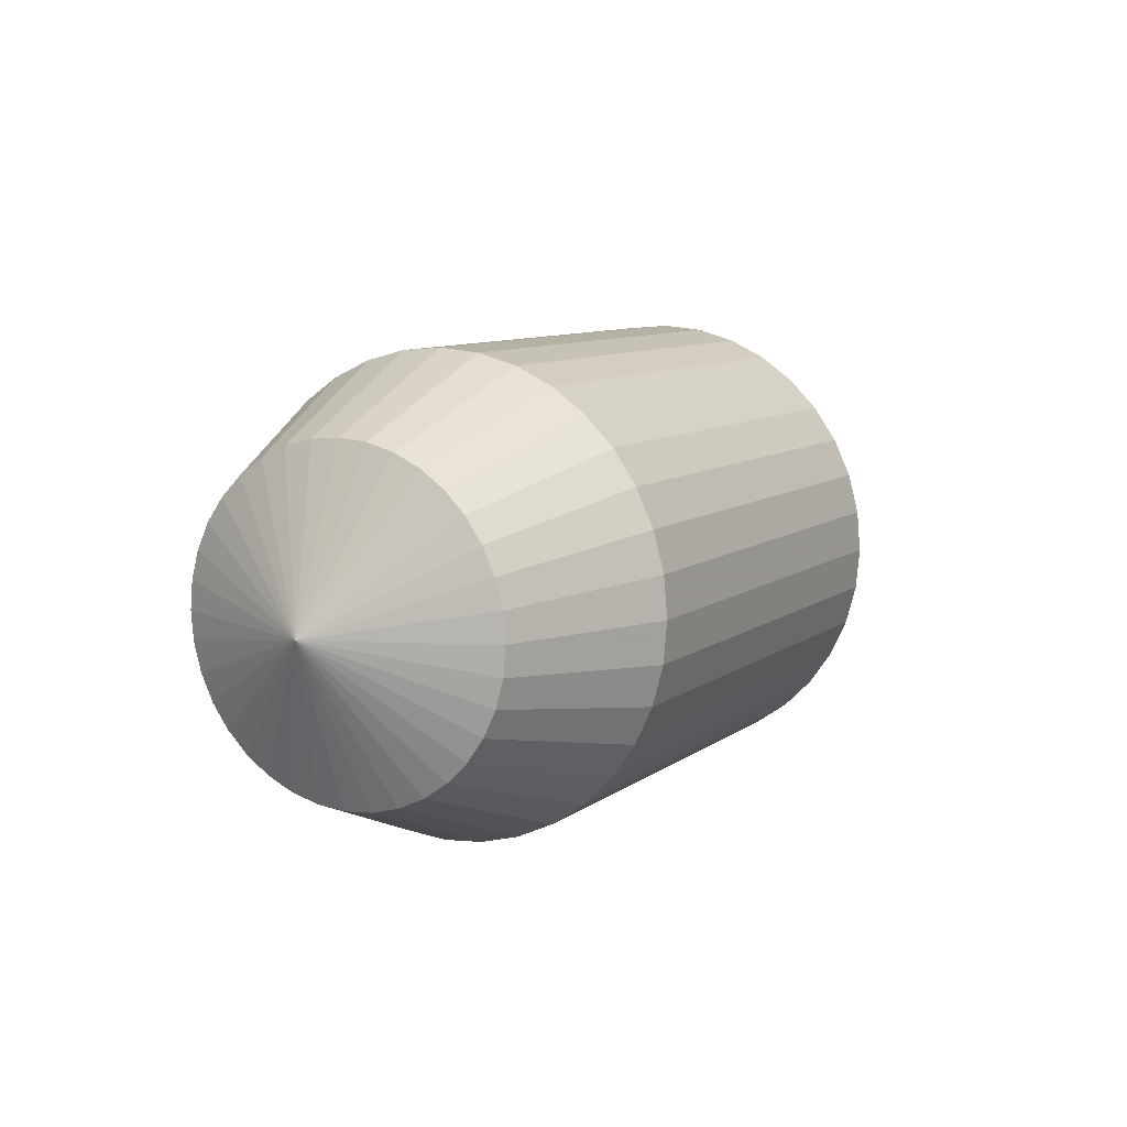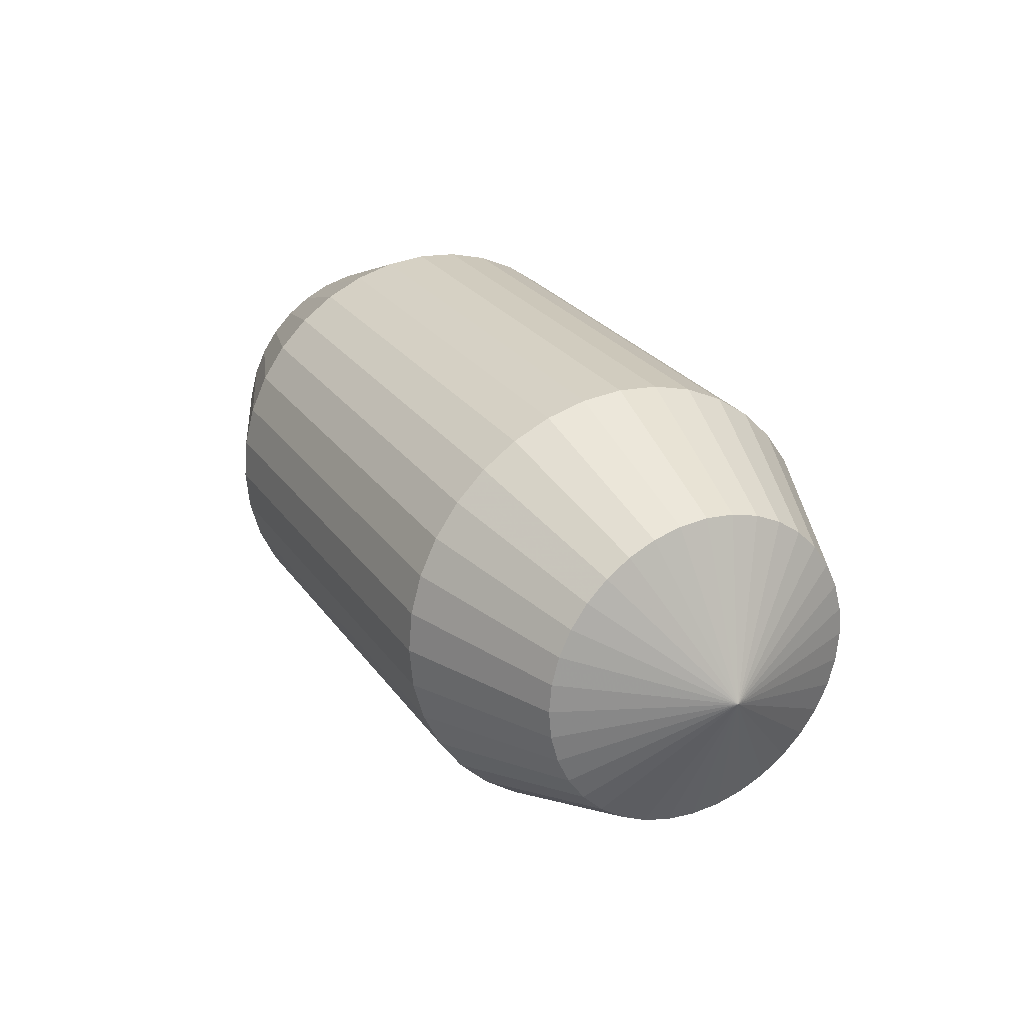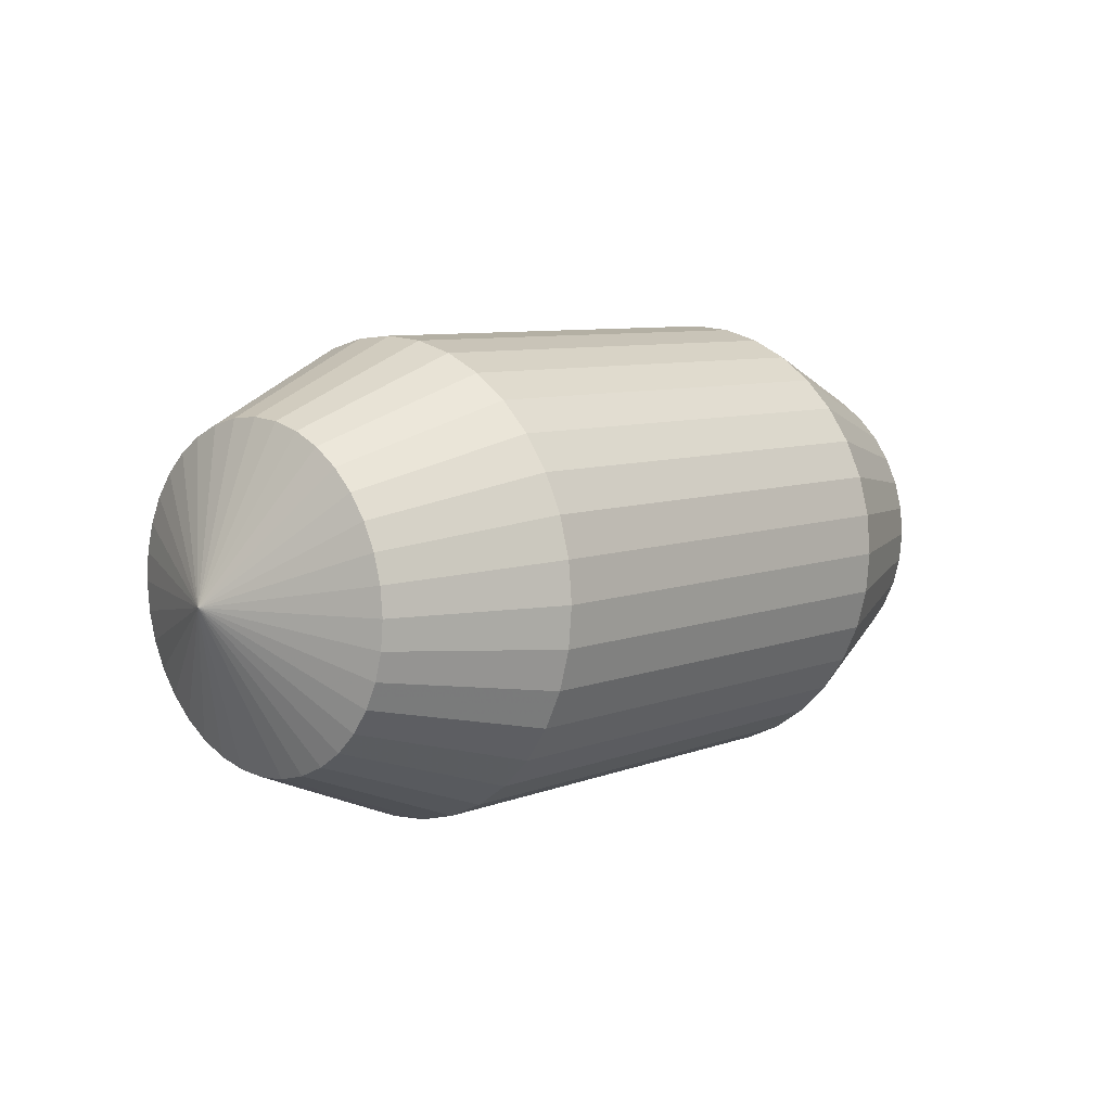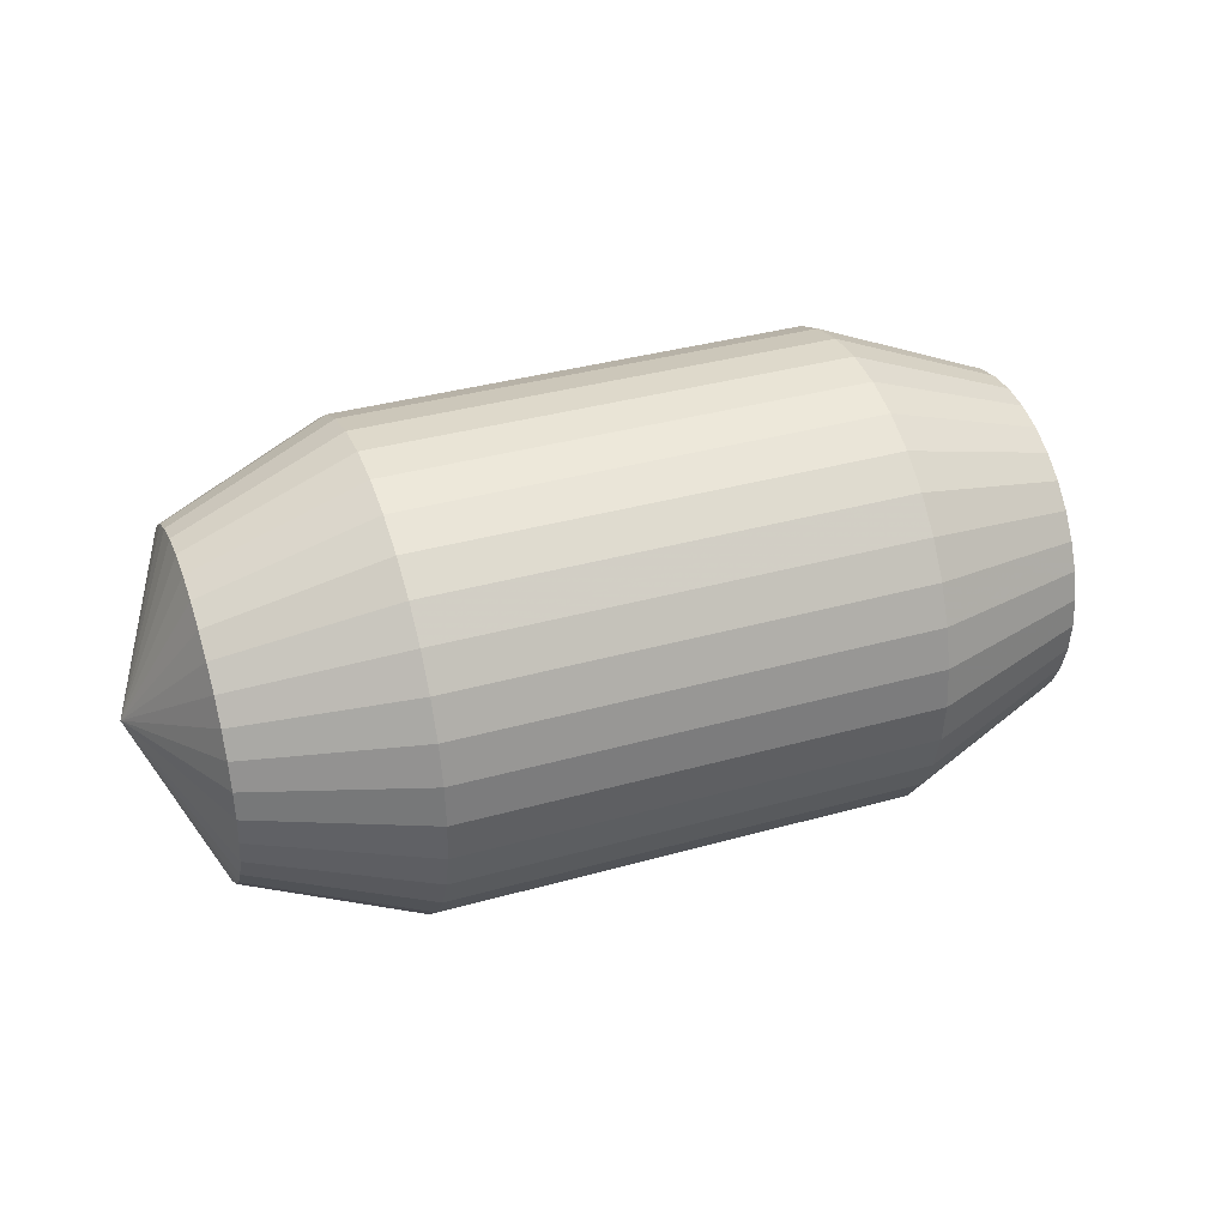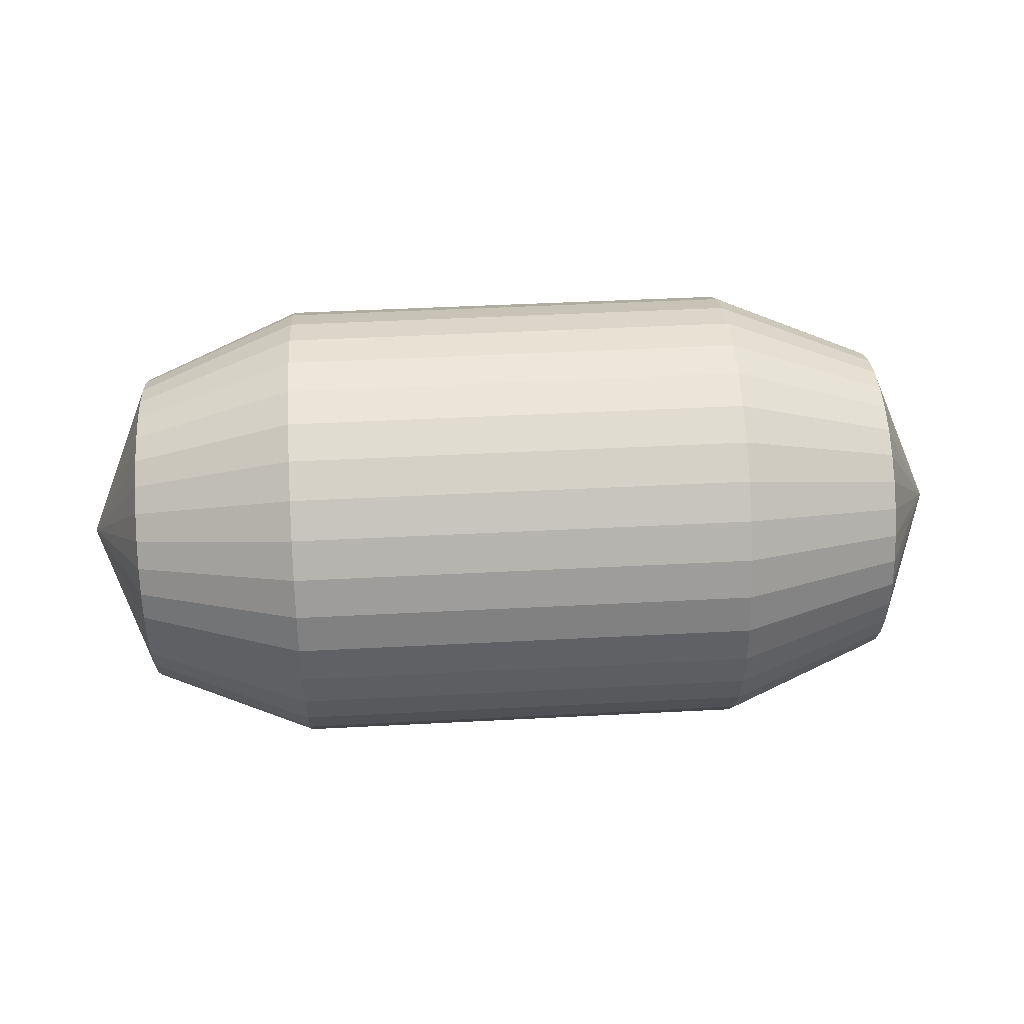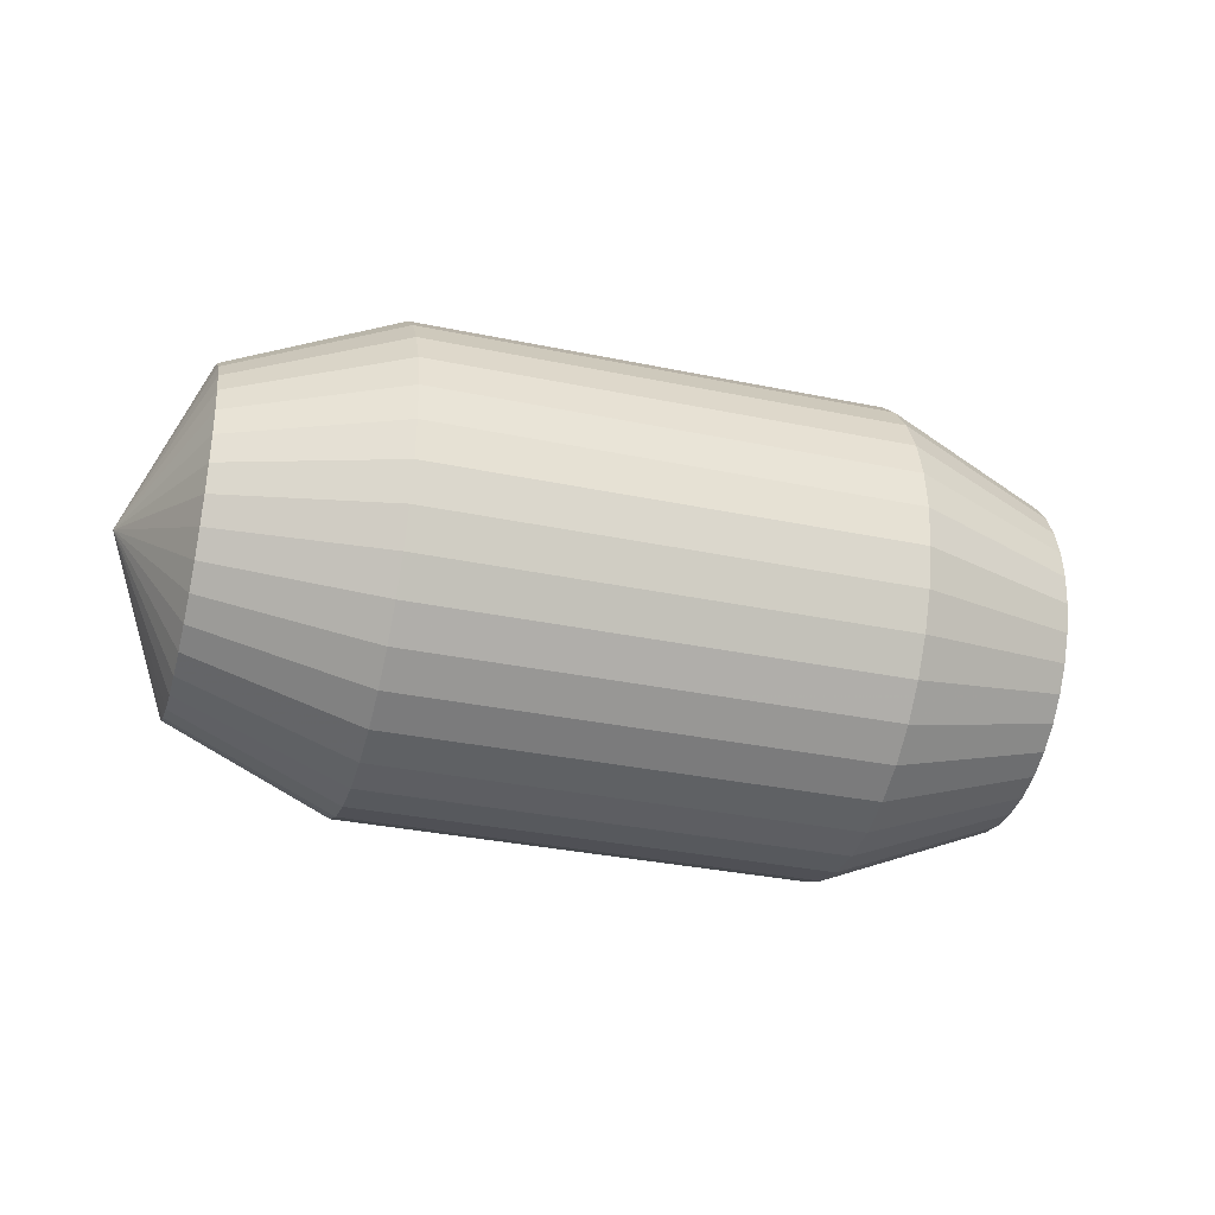
<metadata>
{"format":"obj","ext":"obj","renderer":"f3d","projection":"perspective","resolution":1024,"background":"white","views":[{"elev":9.1,"azim":-61.1,"up":"+Y"},{"elev":25.8,"azim":62.9,"up":"+Z"},{"elev":7.7,"azim":132.5,"up":"+Z"},{"elev":36.9,"azim":160.1,"up":"+Y"},{"elev":44.9,"azim":176.5,"up":"+Y"},{"elev":-33.9,"azim":164.3,"up":"+Z"}]}
</metadata>
<code>
v -100 0 -0
v 100 0 -0
v -85.36 -35.36 -0
v -50 -50 -0
v 50 -50 -0
v 85.36 -35.36 -0
v -85.36 -34.82 -6.139
v -50 -49.24 -8.682
v 50 -49.24 -8.682
v 85.36 -34.82 -6.139
v -85.36 -33.22 -12.09
v -50 -46.98 -17.1
v 50 -46.98 -17.1
v 85.36 -33.22 -12.09
v -85.36 -30.62 -17.68
v -50 -43.3 -25
v 50 -43.3 -25
v 85.36 -30.62 -17.68
v -85.36 -27.08 -22.73
v -50 -38.3 -32.14
v 50 -38.3 -32.14
v 85.36 -27.08 -22.73
v -85.36 -22.73 -27.08
v -50 -32.14 -38.3
v 50 -32.14 -38.3
v 85.36 -22.73 -27.08
v -85.36 -17.68 -30.62
v -50 -25 -43.3
v 50 -25 -43.3
v 85.36 -17.68 -30.62
v -85.36 -12.09 -33.22
v -50 -17.1 -46.98
v 50 -17.1 -46.98
v 85.36 -12.09 -33.22
v -85.36 -6.139 -34.82
v -50 -8.682 -49.24
v 50 -8.682 -49.24
v 85.36 -6.139 -34.82
v -85.36 -2.165e-15 -35.36
v -50 -3.062e-15 -50
v 50 -3.062e-15 -50
v 85.36 -2.165e-15 -35.36
v -85.36 6.139 -34.82
v -50 8.682 -49.24
v 50 8.682 -49.24
v 85.36 6.139 -34.82
v -85.36 12.09 -33.22
v -50 17.1 -46.98
v 50 17.1 -46.98
v 85.36 12.09 -33.22
v -85.36 17.68 -30.62
v -50 25 -43.3
v 50 25 -43.3
v 85.36 17.68 -30.62
v -85.36 22.73 -27.08
v -50 32.14 -38.3
v 50 32.14 -38.3
v 85.36 22.73 -27.08
v -85.36 27.08 -22.73
v -50 38.3 -32.14
v 50 38.3 -32.14
v 85.36 27.08 -22.73
v -85.36 30.62 -17.68
v -50 43.3 -25
v 50 43.3 -25
v 85.36 30.62 -17.68
v -85.36 33.22 -12.09
v -50 46.98 -17.1
v 50 46.98 -17.1
v 85.36 33.22 -12.09
v -85.36 34.82 -6.139
v -50 49.24 -8.682
v 50 49.24 -8.682
v 85.36 34.82 -6.139
v -85.36 35.36 -4.33e-15
v -50 50 -6.123e-15
v 50 50 -6.123e-15
v 85.36 35.36 -4.33e-15
v -85.36 34.82 6.139
v -50 49.24 8.682
v 50 49.24 8.682
v 85.36 34.82 6.139
v -85.36 33.22 12.09
v -50 46.98 17.1
v 50 46.98 17.1
v 85.36 33.22 12.09
v -85.36 30.62 17.68
v -50 43.3 25
v 50 43.3 25
v 85.36 30.62 17.68
v -85.36 27.08 22.73
v -50 38.3 32.14
v 50 38.3 32.14
v 85.36 27.08 22.73
v -85.36 22.73 27.08
v -50 32.14 38.3
v 50 32.14 38.3
v 85.36 22.73 27.08
v -85.36 17.68 30.62
v -50 25 43.3
v 50 25 43.3
v 85.36 17.68 30.62
v -85.36 12.09 33.22
v -50 17.1 46.98
v 50 17.1 46.98
v 85.36 12.09 33.22
v -85.36 6.139 34.82
v -50 8.682 49.24
v 50 8.682 49.24
v 85.36 6.139 34.82
v -85.36 6.495e-15 35.36
v -50 9.185e-15 50
v 50 9.185e-15 50
v 85.36 6.495e-15 35.36
v -85.36 -6.139 34.82
v -50 -8.682 49.24
v 50 -8.682 49.24
v 85.36 -6.139 34.82
v -85.36 -12.09 33.22
v -50 -17.1 46.98
v 50 -17.1 46.98
v 85.36 -12.09 33.22
v -85.36 -17.68 30.62
v -50 -25 43.3
v 50 -25 43.3
v 85.36 -17.68 30.62
v -85.36 -22.73 27.08
v -50 -32.14 38.3
v 50 -32.14 38.3
v 85.36 -22.73 27.08
v -85.36 -27.08 22.73
v -50 -38.3 32.14
v 50 -38.3 32.14
v 85.36 -27.08 22.73
v -85.36 -30.62 17.68
v -50 -43.3 25
v 50 -43.3 25
v 85.36 -30.62 17.68
v -85.36 -33.22 12.09
v -50 -46.98 17.1
v 50 -46.98 17.1
v 85.36 -33.22 12.09
v -85.36 -34.82 6.139
v -50 -49.24 8.682
v 50 -49.24 8.682
v 85.36 -34.82 6.139
f 7 3 1
f 7 8 4 3
f 8 9 5 4
f 9 10 6 5
f 10 2 6
f 11 7 1
f 11 12 8 7
f 12 13 9 8
f 13 14 10 9
f 14 2 10
f 15 11 1
f 15 16 12 11
f 16 17 13 12
f 17 18 14 13
f 18 2 14
f 19 15 1
f 19 20 16 15
f 20 21 17 16
f 21 22 18 17
f 22 2 18
f 23 19 1
f 23 24 20 19
f 24 25 21 20
f 25 26 22 21
f 26 2 22
f 27 23 1
f 27 28 24 23
f 28 29 25 24
f 29 30 26 25
f 30 2 26
f 31 27 1
f 31 32 28 27
f 32 33 29 28
f 33 34 30 29
f 34 2 30
f 35 31 1
f 35 36 32 31
f 36 37 33 32
f 37 38 34 33
f 38 2 34
f 39 35 1
f 39 40 36 35
f 40 41 37 36
f 41 42 38 37
f 42 2 38
f 43 39 1
f 43 44 40 39
f 44 45 41 40
f 45 46 42 41
f 46 2 42
f 47 43 1
f 47 48 44 43
f 48 49 45 44
f 49 50 46 45
f 50 2 46
f 51 47 1
f 51 52 48 47
f 52 53 49 48
f 53 54 50 49
f 54 2 50
f 55 51 1
f 55 56 52 51
f 56 57 53 52
f 57 58 54 53
f 58 2 54
f 59 55 1
f 59 60 56 55
f 60 61 57 56
f 61 62 58 57
f 62 2 58
f 63 59 1
f 63 64 60 59
f 64 65 61 60
f 65 66 62 61
f 66 2 62
f 67 63 1
f 67 68 64 63
f 68 69 65 64
f 69 70 66 65
f 70 2 66
f 71 67 1
f 71 72 68 67
f 72 73 69 68
f 73 74 70 69
f 74 2 70
f 75 71 1
f 75 76 72 71
f 76 77 73 72
f 77 78 74 73
f 78 2 74
f 79 75 1
f 79 80 76 75
f 80 81 77 76
f 81 82 78 77
f 82 2 78
f 83 79 1
f 83 84 80 79
f 84 85 81 80
f 85 86 82 81
f 86 2 82
f 87 83 1
f 87 88 84 83
f 88 89 85 84
f 89 90 86 85
f 90 2 86
f 91 87 1
f 91 92 88 87
f 92 93 89 88
f 93 94 90 89
f 94 2 90
f 95 91 1
f 95 96 92 91
f 96 97 93 92
f 97 98 94 93
f 98 2 94
f 99 95 1
f 99 100 96 95
f 100 101 97 96
f 101 102 98 97
f 102 2 98
f 103 99 1
f 103 104 100 99
f 104 105 101 100
f 105 106 102 101
f 106 2 102
f 107 103 1
f 107 108 104 103
f 108 109 105 104
f 109 110 106 105
f 110 2 106
f 111 107 1
f 111 112 108 107
f 112 113 109 108
f 113 114 110 109
f 114 2 110
f 115 111 1
f 115 116 112 111
f 116 117 113 112
f 117 118 114 113
f 118 2 114
f 119 115 1
f 119 120 116 115
f 120 121 117 116
f 121 122 118 117
f 122 2 118
f 123 119 1
f 123 124 120 119
f 124 125 121 120
f 125 126 122 121
f 126 2 122
f 127 123 1
f 127 128 124 123
f 128 129 125 124
f 129 130 126 125
f 130 2 126
f 131 127 1
f 131 132 128 127
f 132 133 129 128
f 133 134 130 129
f 134 2 130
f 135 131 1
f 135 136 132 131
f 136 137 133 132
f 137 138 134 133
f 138 2 134
f 139 135 1
f 139 140 136 135
f 140 141 137 136
f 141 142 138 137
f 142 2 138
f 143 139 1
f 143 144 140 139
f 144 145 141 140
f 145 146 142 141
f 146 2 142
f 3 143 1
f 3 4 144 143
f 4 5 145 144
f 5 6 146 145
f 6 2 146

</code>
